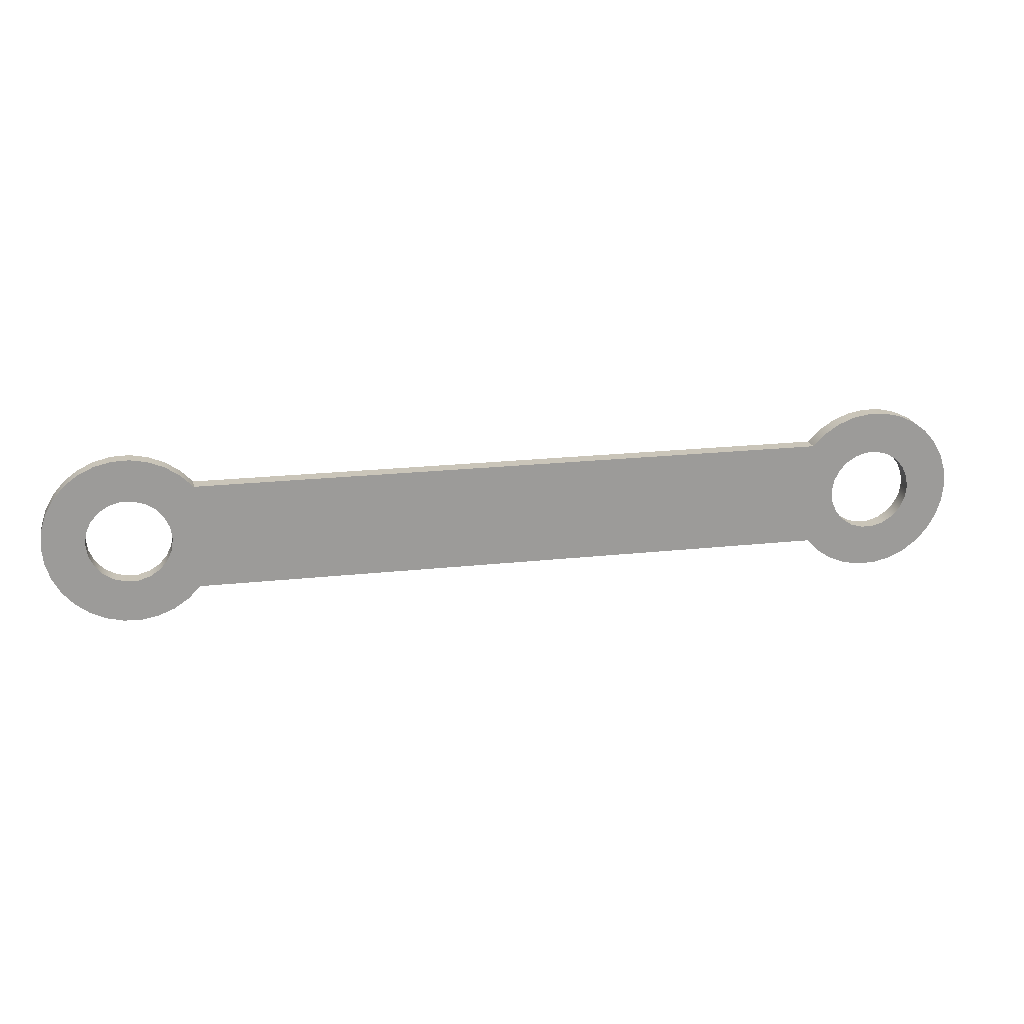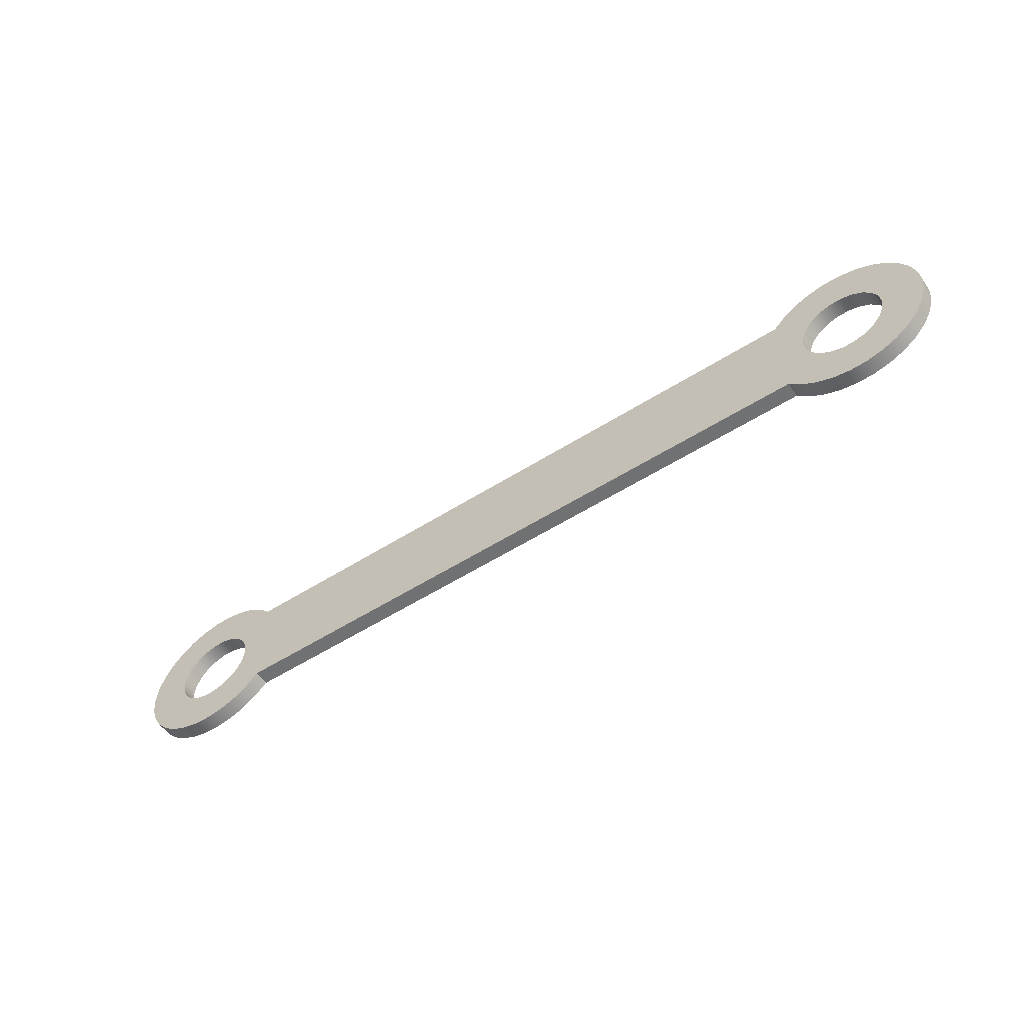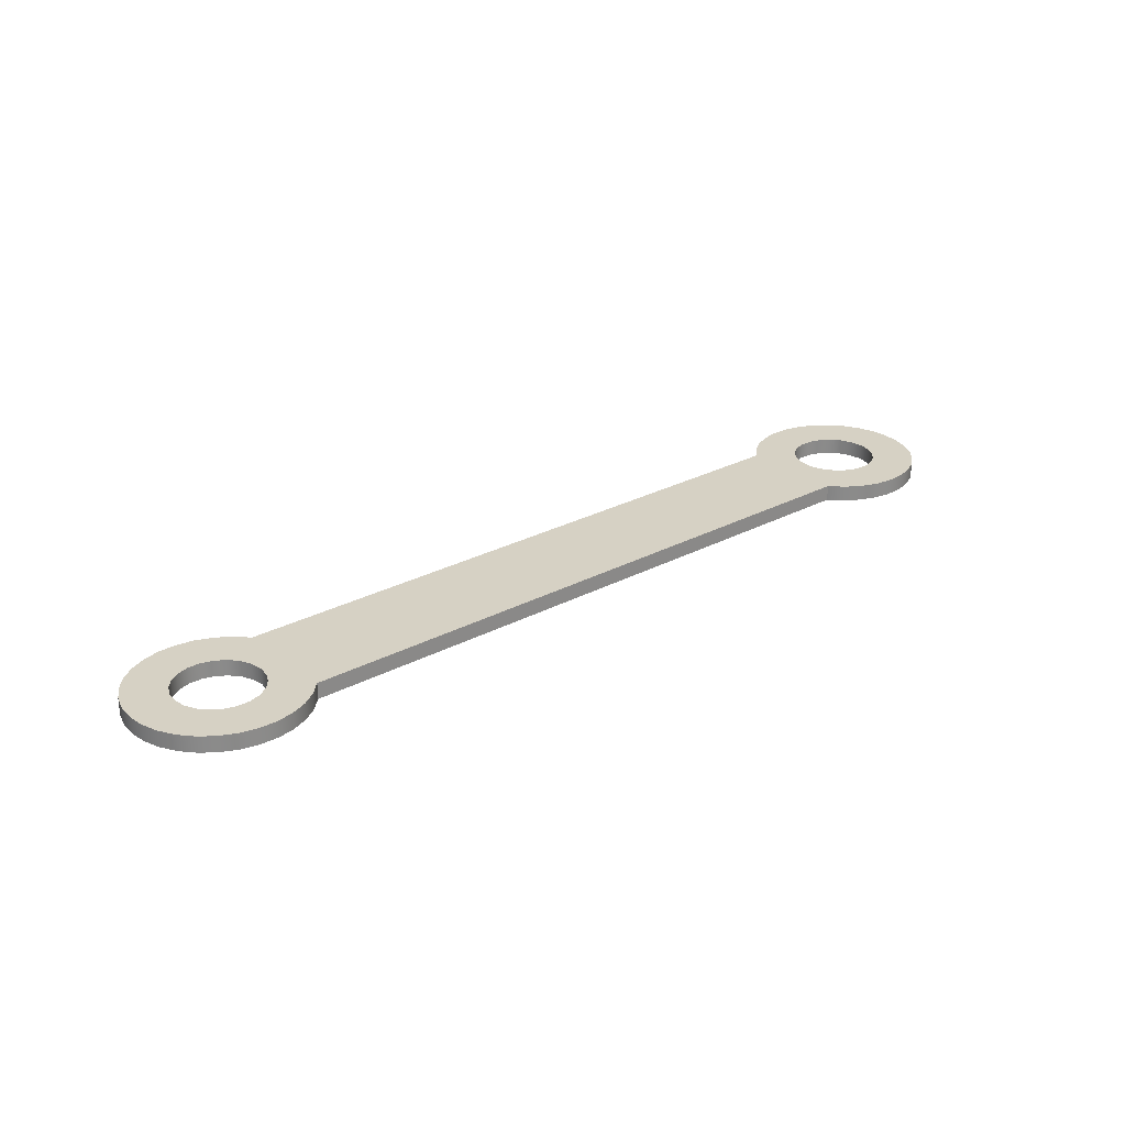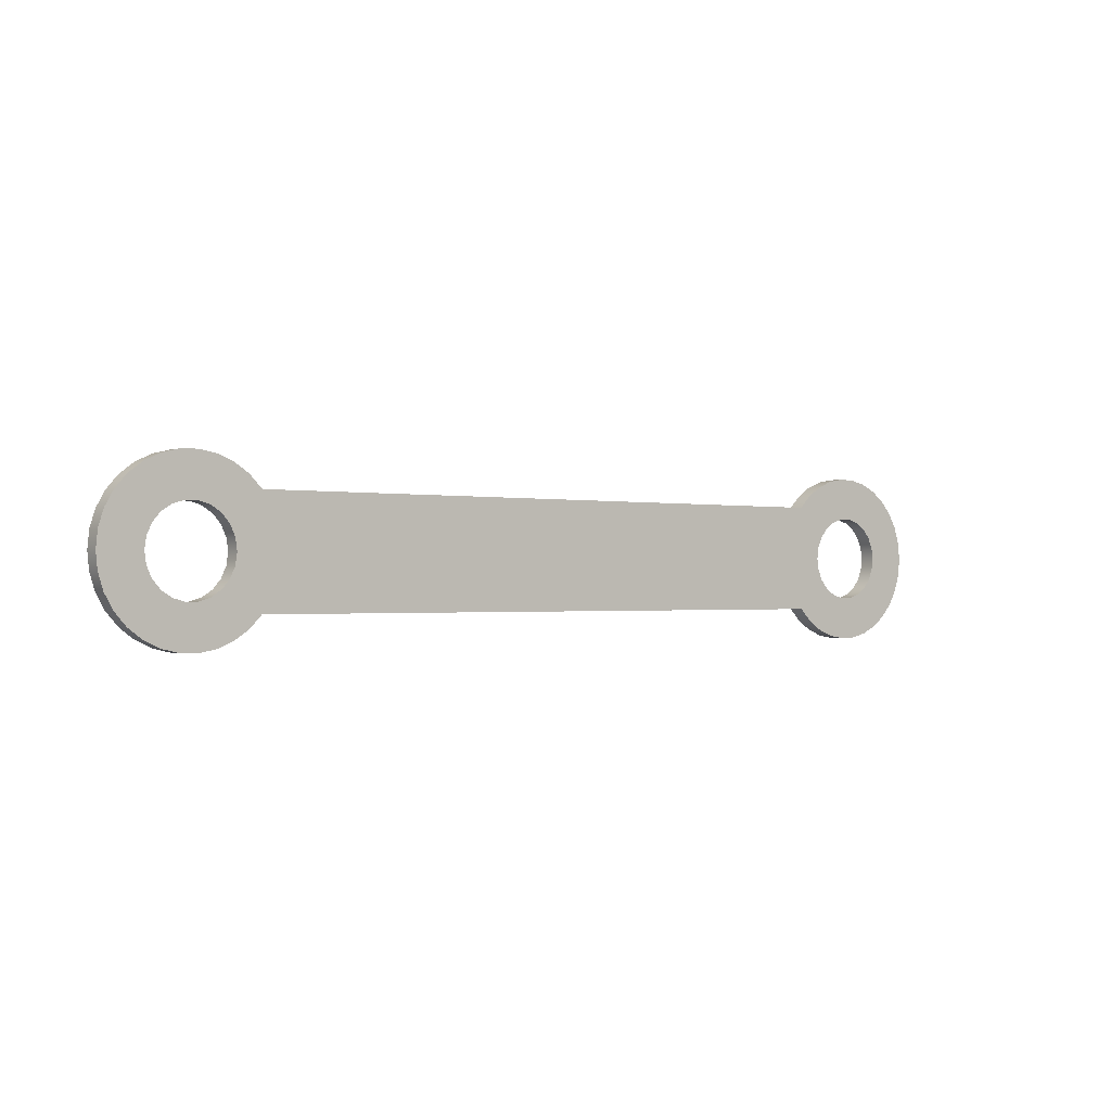
<metadata>
{"format":"obj","ext":"obj","renderer":"f3d","projection":"perspective","resolution":1024,"background":"white","views":[{"elev":20.6,"azim":-11.3,"up":"+Z"},{"elev":-55.1,"azim":-146.2,"up":"+Z"},{"elev":26.7,"azim":140.1,"up":"+Y"},{"elev":-0.9,"azim":142.0,"up":"+Z"}]}
</metadata>
<code>
v 6.9 0.15 1.6e-16
v 6.916 0.15 0.1127
v 6.963 0.15 0.2163
v 7.038 0.15 0.3023
v 7.134 0.15 0.3639
v 7.243 0.15 0.3959
v 7.357 0.15 0.3959
v 7.466 0.15 0.3639
v 7.562 0.15 0.3023
v 7.637 0.15 0.2163
v 7.684 0.15 0.1127
v 7.7 0.15 1.11e-16
v 7.684 0.15 -0.1127
v 7.637 0.15 -0.2163
v 7.562 0.15 -0.3023
v 7.466 0.15 -0.3639
v 7.357 0.15 -0.3959
v 7.243 0.15 -0.3959
v 7.134 0.15 -0.3639
v 7.038 0.15 -0.3023
v 6.963 0.15 -0.2163
v 6.916 0.15 -0.1127
v 6.9 0 1.6e-16
v 6.916 0 -0.1127
v 6.963 0 -0.2163
v 7.038 0 -0.3023
v 7.134 0 -0.3639
v 7.243 0 -0.3959
v 7.357 0 -0.3959
v 7.466 0 -0.3639
v 7.562 0 -0.3023
v 7.637 0 -0.2163
v 7.684 0 -0.1127
v 7.7 0 1.11e-16
v 7.684 0 0.1127
v 7.637 0 0.2163
v 7.562 0 0.3023
v 7.466 0 0.3639
v 7.357 0 0.3959
v 7.243 0 0.3959
v 7.134 0 0.3639
v 7.038 0 0.3023
v 6.963 0 0.2163
v 6.916 0 0.1127
v 6.9 0.15 1.6e-16
v 6.9 0 1.6e-16
v -0.4 0.15 4.899e-17
v -0.3838 0.15 0.1127
v -0.3365 0.15 0.2163
v -0.2619 0.15 0.3023
v -0.1662 0.15 0.3639
v -0.05693 0.15 0.3959
v 0.05693 0.15 0.3959
v 0.1662 0.15 0.3639
v 0.2619 0.15 0.3023
v 0.3365 0.15 0.2163
v 0.3838 0.15 0.1127
v 0.4 0.15 0
v 0.3838 0.15 -0.1127
v 0.3365 0.15 -0.2163
v 0.2619 0.15 -0.3023
v 0.1662 0.15 -0.3639
v 0.05693 0.15 -0.3959
v -0.05693 0.15 -0.3959
v -0.1662 0.15 -0.3639
v -0.2619 0.15 -0.3023
v -0.3365 0.15 -0.2163
v -0.3838 0.15 -0.1127
v -0.4 0 4.899e-17
v -0.3838 0 -0.1127
v -0.3365 0 -0.2163
v -0.2619 0 -0.3023
v -0.1662 0 -0.3639
v -0.05693 0 -0.3959
v 0.05693 0 -0.3959
v 0.1662 0 -0.3639
v 0.2619 0 -0.3023
v 0.3365 0 -0.2163
v 0.3838 0 -0.1127
v 0.4 0 0
v 0.3838 0 0.1127
v 0.3365 0 0.2163
v 0.2619 0 0.3023
v 0.1662 0 0.3639
v 0.05693 0 0.3959
v -0.05693 0 0.3959
v -0.1662 0 0.3639
v -0.2619 0 0.3023
v -0.3365 0 0.2163
v -0.3838 0 0.1127
v -0.4 0.15 4.899e-17
v -0.4 0 4.899e-17
v 6.676 0 -0.5
v 0.6245 0 -0.5
v 0.6245 0.15 -0.5
v 6.676 0.15 -0.5
v 6.676 0 0.5
v 6.791 0 0.6169
v 6.927 0 0.7079
v 7.08 0 0.7691
v 7.241 0 0.7978
v 7.405 0 0.793
v 7.565 0 0.7549
v 7.713 0 0.6849
v 7.845 0 0.5861
v 7.953 0 0.4626
v 8.033 0 0.3197
v 8.083 0 0.1633
v 8.1 0 2.776e-16
v 8.083 0 -0.1633
v 8.033 0 -0.3197
v 7.953 0 -0.4626
v 7.845 0 -0.5861
v 7.713 0 -0.6849
v 7.565 0 -0.7549
v 7.405 0 -0.793
v 7.241 0 -0.7978
v 7.08 0 -0.7691
v 6.927 0 -0.7079
v 6.791 0 -0.6169
v 6.676 0 -0.5
v 6.676 0.15 -0.5
v 6.791 0.15 -0.6169
v 6.927 0.15 -0.7079
v 7.08 0.15 -0.7691
v 7.241 0.15 -0.7978
v 7.405 0.15 -0.793
v 7.565 0.15 -0.7549
v 7.713 0.15 -0.6849
v 7.845 0.15 -0.5861
v 7.953 0.15 -0.4626
v 8.033 0.15 -0.3197
v 8.083 0.15 -0.1633
v 8.1 0.15 2.776e-16
v 8.083 0.15 0.1633
v 8.033 0.15 0.3197
v 7.953 0.15 0.4626
v 7.845 0.15 0.5861
v 7.713 0.15 0.6849
v 7.565 0.15 0.7549
v 7.405 0.15 0.793
v 7.241 0.15 0.7978
v 7.08 0.15 0.7691
v 6.927 0.15 0.7079
v 6.791 0.15 0.6169
v 6.676 0.15 0.5
v 0.6245 0 0.5
v 6.676 0 0.5
v 6.676 0.15 0.5
v 0.6245 0.15 0.5
v 0.6245 0 -0.5
v 0.5093 0 -0.6169
v 0.3727 0 -0.7079
v 0.2204 0 -0.7691
v 0.05876 0 -0.7978
v -0.1053 0 -0.793
v -0.265 0 -0.7549
v -0.4134 0 -0.6849
v -0.5445 0 -0.5861
v -0.6527 0 -0.4626
v -0.7334 0 -0.3197
v -0.7832 0 -0.1633
v -0.8 0 -4.996e-16
v -0.7832 0 0.1633
v -0.7334 0 0.3197
v -0.6527 0 0.4626
v -0.5445 0 0.5861
v -0.4134 0 0.6849
v -0.265 0 0.7549
v -0.1053 0 0.793
v 0.05876 0 0.7978
v 0.2204 0 0.7691
v 0.3727 0 0.7079
v 0.5093 0 0.6169
v 0.6245 0 0.5
v 0.6245 0.15 0.5
v 0.5093 0.15 0.6169
v 0.3727 0.15 0.7079
v 0.2204 0.15 0.7691
v 0.05876 0.15 0.7978
v -0.1053 0.15 0.793
v -0.265 0.15 0.7549
v -0.4134 0.15 0.6849
v -0.5445 0.15 0.5861
v -0.6527 0.15 0.4626
v -0.7334 0.15 0.3197
v -0.7832 0.15 0.1633
v -0.8 0.15 -4.996e-16
v -0.7832 0.15 -0.1633
v -0.7334 0.15 -0.3197
v -0.6527 0.15 -0.4626
v -0.5445 0.15 -0.5861
v -0.4134 0.15 -0.6849
v -0.265 0.15 -0.7549
v -0.1053 0.15 -0.793
v 0.05876 0.15 -0.7978
v 0.2204 0.15 -0.7691
v 0.3727 0.15 -0.7079
v 0.5093 0.15 -0.6169
v 0.6245 0.15 -0.5
v -0.4 0.15 4.899e-17
v -0.3838 0.15 -0.1127
v -0.3365 0.15 -0.2163
v -0.2619 0.15 -0.3023
v -0.1662 0.15 -0.3639
v -0.05693 0.15 -0.3959
v 0.05693 0.15 -0.3959
v 0.1662 0.15 -0.3639
v 0.2619 0.15 -0.3023
v 0.3365 0.15 -0.2163
v 0.3838 0.15 -0.1127
v 0.4 0.15 0
v 0.3838 0.15 0.1127
v 0.3365 0.15 0.2163
v 0.2619 0.15 0.3023
v 0.1662 0.15 0.3639
v 0.05693 0.15 0.3959
v -0.05693 0.15 0.3959
v -0.1662 0.15 0.3639
v -0.2619 0.15 0.3023
v -0.3365 0.15 0.2163
v -0.3838 0.15 0.1127
v 6.9 0.15 1.6e-16
v 6.916 0.15 -0.1127
v 6.963 0.15 -0.2163
v 7.038 0.15 -0.3023
v 7.134 0.15 -0.3639
v 7.243 0.15 -0.3959
v 7.357 0.15 -0.3959
v 7.466 0.15 -0.3639
v 7.562 0.15 -0.3023
v 7.637 0.15 -0.2163
v 7.684 0.15 -0.1127
v 7.7 0.15 1.11e-16
v 7.684 0.15 0.1127
v 7.637 0.15 0.2163
v 7.562 0.15 0.3023
v 7.466 0.15 0.3639
v 7.357 0.15 0.3959
v 7.243 0.15 0.3959
v 7.134 0.15 0.3639
v 7.038 0.15 0.3023
v 6.963 0.15 0.2163
v 6.916 0.15 0.1127
v 0.6245 0.15 -0.5
v 0.5093 0.15 -0.6169
v 0.3727 0.15 -0.7079
v 0.2204 0.15 -0.7691
v 0.05876 0.15 -0.7978
v -0.1053 0.15 -0.793
v -0.265 0.15 -0.7549
v -0.4134 0.15 -0.6849
v -0.5445 0.15 -0.5861
v -0.6527 0.15 -0.4626
v -0.7334 0.15 -0.3197
v -0.7832 0.15 -0.1633
v -0.8 0.15 -4.996e-16
v -0.7832 0.15 0.1633
v -0.7334 0.15 0.3197
v -0.6527 0.15 0.4626
v -0.5445 0.15 0.5861
v -0.4134 0.15 0.6849
v -0.265 0.15 0.7549
v -0.1053 0.15 0.793
v 0.05876 0.15 0.7978
v 0.2204 0.15 0.7691
v 0.3727 0.15 0.7079
v 0.5093 0.15 0.6169
v 0.6245 0.15 0.5
v 6.676 0.15 0.5
v 6.791 0.15 0.6169
v 6.927 0.15 0.7079
v 7.08 0.15 0.7691
v 7.241 0.15 0.7978
v 7.405 0.15 0.793
v 7.565 0.15 0.7549
v 7.713 0.15 0.6849
v 7.845 0.15 0.5861
v 7.953 0.15 0.4626
v 8.033 0.15 0.3197
v 8.083 0.15 0.1633
v 8.1 0.15 2.776e-16
v 8.083 0.15 -0.1633
v 8.033 0.15 -0.3197
v 7.953 0.15 -0.4626
v 7.845 0.15 -0.5861
v 7.713 0.15 -0.6849
v 7.565 0.15 -0.7549
v 7.405 0.15 -0.793
v 7.241 0.15 -0.7978
v 7.08 0.15 -0.7691
v 6.927 0.15 -0.7079
v 6.791 0.15 -0.6169
v 6.676 0.15 -0.5
v -0.4 0 4.899e-17
v -0.3838 0 0.1127
v -0.3365 0 0.2163
v -0.2619 0 0.3023
v -0.1662 0 0.3639
v -0.05693 0 0.3959
v 0.05693 0 0.3959
v 0.1662 0 0.3639
v 0.2619 0 0.3023
v 0.3365 0 0.2163
v 0.3838 0 0.1127
v 0.4 0 0
v 0.3838 0 -0.1127
v 0.3365 0 -0.2163
v 0.2619 0 -0.3023
v 0.1662 0 -0.3639
v 0.05693 0 -0.3959
v -0.05693 0 -0.3959
v -0.1662 0 -0.3639
v -0.2619 0 -0.3023
v -0.3365 0 -0.2163
v -0.3838 0 -0.1127
v 6.9 0 1.6e-16
v 6.916 0 0.1127
v 6.963 0 0.2163
v 7.038 0 0.3023
v 7.134 0 0.3639
v 7.243 0 0.3959
v 7.357 0 0.3959
v 7.466 0 0.3639
v 7.562 0 0.3023
v 7.637 0 0.2163
v 7.684 0 0.1127
v 7.7 0 1.11e-16
v 7.684 0 -0.1127
v 7.637 0 -0.2163
v 7.562 0 -0.3023
v 7.466 0 -0.3639
v 7.357 0 -0.3959
v 7.243 0 -0.3959
v 7.134 0 -0.3639
v 7.038 0 -0.3023
v 6.963 0 -0.2163
v 6.916 0 -0.1127
v 0.6245 0 0.5
v 0.5093 0 0.6169
v 0.3727 0 0.7079
v 0.2204 0 0.7691
v 0.05876 0 0.7978
v -0.1053 0 0.793
v -0.265 0 0.7549
v -0.4134 0 0.6849
v -0.5445 0 0.5861
v -0.6527 0 0.4626
v -0.7334 0 0.3197
v -0.7832 0 0.1633
v -0.8 0 -4.996e-16
v -0.7832 0 -0.1633
v -0.7334 0 -0.3197
v -0.6527 0 -0.4626
v -0.5445 0 -0.5861
v -0.4134 0 -0.6849
v -0.265 0 -0.7549
v -0.1053 0 -0.793
v 0.05876 0 -0.7978
v 0.2204 0 -0.7691
v 0.3727 0 -0.7079
v 0.5093 0 -0.6169
v 0.6245 0 -0.5
v 6.676 0 -0.5
v 6.791 0 -0.6169
v 6.927 0 -0.7079
v 7.08 0 -0.7691
v 7.241 0 -0.7978
v 7.405 0 -0.793
v 7.565 0 -0.7549
v 7.713 0 -0.6849
v 7.845 0 -0.5861
v 7.953 0 -0.4626
v 8.033 0 -0.3197
v 8.083 0 -0.1633
v 8.1 0 2.776e-16
v 8.083 0 0.1633
v 8.033 0 0.3197
v 7.953 0 0.4626
v 7.845 0 0.5861
v 7.713 0 0.6849
v 7.565 0 0.7549
v 7.405 0 0.793
v 7.241 0 0.7978
v 7.08 0 0.7691
v 6.927 0 0.7079
v 6.791 0 0.6169
v 6.676 0 0.5
g 1d51ea36-e2ab-11ea-a1af-54bf646e7e1f
f 2 44 1
f 1 44 46
f 45 23 22
f 22 23 24
f 22 24 21
f 21 24 25
f 21 25 20
f 20 25 26
f 20 26 19
f 19 26 27
f 19 27 18
f 18 27 28
f 18 28 17
f 17 28 29
f 17 29 16
f 16 29 30
f 16 30 15
f 15 30 31
f 15 31 14
f 14 31 32
f 14 32 13
f 13 32 33
f 13 33 12
f 12 33 34
f 12 34 11
f 11 34 35
f 11 35 10
f 10 35 36
f 10 36 9
f 9 36 37
f 9 37 8
f 8 37 38
f 8 38 7
f 7 38 39
f 7 39 6
f 6 39 40
f 6 40 5
f 5 40 41
f 5 41 4
f 4 41 42
f 4 42 3
f 3 42 43
f 3 43 2
f 2 43 44
g 1d56f39e-e2ab-11ea-8c95-54bf646e7e1f
f 48 90 47
f 47 90 92
f 91 69 68
f 68 69 70
f 68 70 67
f 67 70 71
f 67 71 66
f 66 71 72
f 66 72 65
f 65 72 73
f 65 73 64
f 64 73 74
f 64 74 63
f 63 74 75
f 63 75 62
f 62 75 76
f 62 76 61
f 61 76 77
f 61 77 60
f 60 77 78
f 60 78 59
f 59 78 79
f 59 79 58
f 58 79 80
f 58 80 57
f 57 80 81
f 57 81 56
f 56 81 82
f 56 82 55
f 55 82 83
f 55 83 54
f 54 83 84
f 54 84 53
f 53 84 85
f 53 85 52
f 52 85 86
f 52 86 51
f 51 86 87
f 51 87 50
f 50 87 88
f 50 88 49
f 49 88 89
f 49 89 48
f 48 89 90
g 1d5c4b40-e2ab-11ea-8a19-54bf646e7e1f
f 93 94 96
f 96 94 95
g 1d60b874-e2ab-11ea-94b2-54bf646e7e1f
f 146 97 145
f 145 97 98
f 145 98 144
f 144 98 99
f 144 99 143
f 143 99 100
f 143 100 142
f 142 100 101
f 142 101 141
f 141 101 102
f 141 102 140
f 140 102 103
f 140 103 139
f 139 103 104
f 139 104 138
f 138 104 105
f 138 105 137
f 137 105 106
f 137 106 136
f 136 106 107
f 136 107 135
f 135 107 108
f 135 108 134
f 134 108 109
f 134 109 133
f 133 109 110
f 133 110 132
f 132 110 111
f 132 111 131
f 131 111 112
f 131 112 130
f 130 112 113
f 130 113 129
f 129 113 114
f 129 114 128
f 128 114 115
f 128 115 127
f 127 115 116
f 127 116 126
f 126 116 117
f 126 117 125
f 125 117 118
f 125 118 124
f 124 118 119
f 124 119 123
f 123 119 120
f 123 120 122
f 122 120 121
g 1d654cb0-e2ab-11ea-aede-54bf646e7e1f
f 147 148 150
f 150 148 149
g 1d84970a-e2ab-11ea-9faf-54bf646e7e1f
f 200 151 199
f 199 151 152
f 199 152 198
f 198 152 153
f 198 153 197
f 197 153 154
f 197 154 196
f 196 154 155
f 196 155 195
f 195 155 156
f 195 156 194
f 194 156 157
f 194 157 193
f 193 157 158
f 193 158 192
f 192 158 159
f 192 159 191
f 191 159 160
f 191 160 190
f 190 160 161
f 190 161 189
f 189 161 162
f 189 162 188
f 188 162 163
f 188 163 187
f 187 163 164
f 187 164 186
f 186 164 165
f 186 165 185
f 185 165 166
f 185 166 184
f 184 166 167
f 184 167 183
f 183 167 168
f 183 168 182
f 182 168 169
f 182 169 181
f 181 169 170
f 181 170 180
f 180 170 171
f 180 171 179
f 179 171 172
f 179 172 178
f 178 172 173
f 178 173 177
f 177 173 174
f 177 174 176
f 176 174 175
g 1d895276-e2ab-11ea-be4a-54bf646e7e1f
f 222 201 257
f 257 201 202
f 257 202 256
f 256 202 203
f 256 203 255
f 255 203 204
f 255 204 205
f 255 205 254
f 254 205 206
f 254 206 253
f 253 206 207
f 253 207 245
f 245 207 208
f 245 208 209
f 209 210 245
f 245 210 225
f 245 225 294
f 294 225 226
f 294 226 227
f 225 210 224
f 224 210 211
f 224 211 223
f 223 211 212
f 223 212 244
f 244 212 213
f 244 213 243
f 243 213 214
f 243 214 270
f 270 214 269
f 269 214 215
f 269 215 216
f 216 217 269
f 269 217 261
f 269 261 268
f 268 261 262
f 268 262 267
f 267 262 263
f 267 263 266
f 266 263 264
f 266 264 265
f 217 218 261
f 261 218 260
f 260 218 219
f 260 219 259
f 259 219 220
f 259 220 221
f 259 221 258
f 258 221 222
f 258 222 257
f 227 228 294
f 294 228 286
f 294 286 293
f 293 286 287
f 293 287 292
f 292 287 288
f 292 288 291
f 291 288 289
f 291 289 290
f 228 229 286
f 286 229 285
f 285 229 230
f 285 230 284
f 284 230 231
f 284 231 232
f 284 232 283
f 283 232 233
f 283 233 282
f 282 233 234
f 282 234 235
f 282 235 281
f 281 235 236
f 281 236 280
f 280 236 237
f 280 237 238
f 280 238 279
f 279 238 239
f 279 239 278
f 278 239 240
f 278 240 270
f 270 240 241
f 270 241 242
f 242 243 270
f 245 246 253
f 253 246 252
f 252 246 247
f 252 247 251
f 251 247 248
f 251 248 250
f 250 248 249
f 270 271 278
f 278 271 277
f 277 271 272
f 277 272 276
f 276 272 273
f 276 273 275
f 275 273 274
g 1d8e82f6-e2ab-11ea-84f1-54bf646e7e1f
f 316 295 351
f 351 295 296
f 351 296 350
f 350 296 297
f 350 297 349
f 349 297 298
f 349 298 299
f 349 299 348
f 348 299 300
f 348 300 347
f 347 300 301
f 347 301 339
f 339 301 302
f 339 302 303
f 303 304 339
f 339 304 319
f 339 319 388
f 388 319 320
f 388 320 321
f 319 304 318
f 318 304 305
f 318 305 317
f 317 305 306
f 317 306 338
f 338 306 307
f 338 307 337
f 337 307 308
f 337 308 364
f 364 308 363
f 363 308 309
f 363 309 310
f 310 311 363
f 363 311 355
f 363 355 362
f 362 355 356
f 362 356 361
f 361 356 357
f 361 357 360
f 360 357 358
f 360 358 359
f 311 312 355
f 355 312 354
f 354 312 313
f 354 313 353
f 353 313 314
f 353 314 315
f 353 315 352
f 352 315 316
f 352 316 351
f 321 322 388
f 388 322 380
f 388 380 387
f 387 380 381
f 387 381 386
f 386 381 382
f 386 382 385
f 385 382 383
f 385 383 384
f 322 323 380
f 380 323 379
f 379 323 324
f 379 324 378
f 378 324 325
f 378 325 326
f 378 326 377
f 377 326 327
f 377 327 376
f 376 327 328
f 376 328 329
f 376 329 375
f 375 329 330
f 375 330 374
f 374 330 331
f 374 331 332
f 374 332 373
f 373 332 333
f 373 333 372
f 372 333 334
f 372 334 364
f 364 334 335
f 364 335 336
f 336 337 364
f 339 340 347
f 347 340 346
f 346 340 341
f 346 341 345
f 345 341 342
f 345 342 344
f 344 342 343
f 364 365 372
f 372 365 371
f 371 365 366
f 371 366 370
f 370 366 367
f 370 367 369
f 369 367 368

</code>
